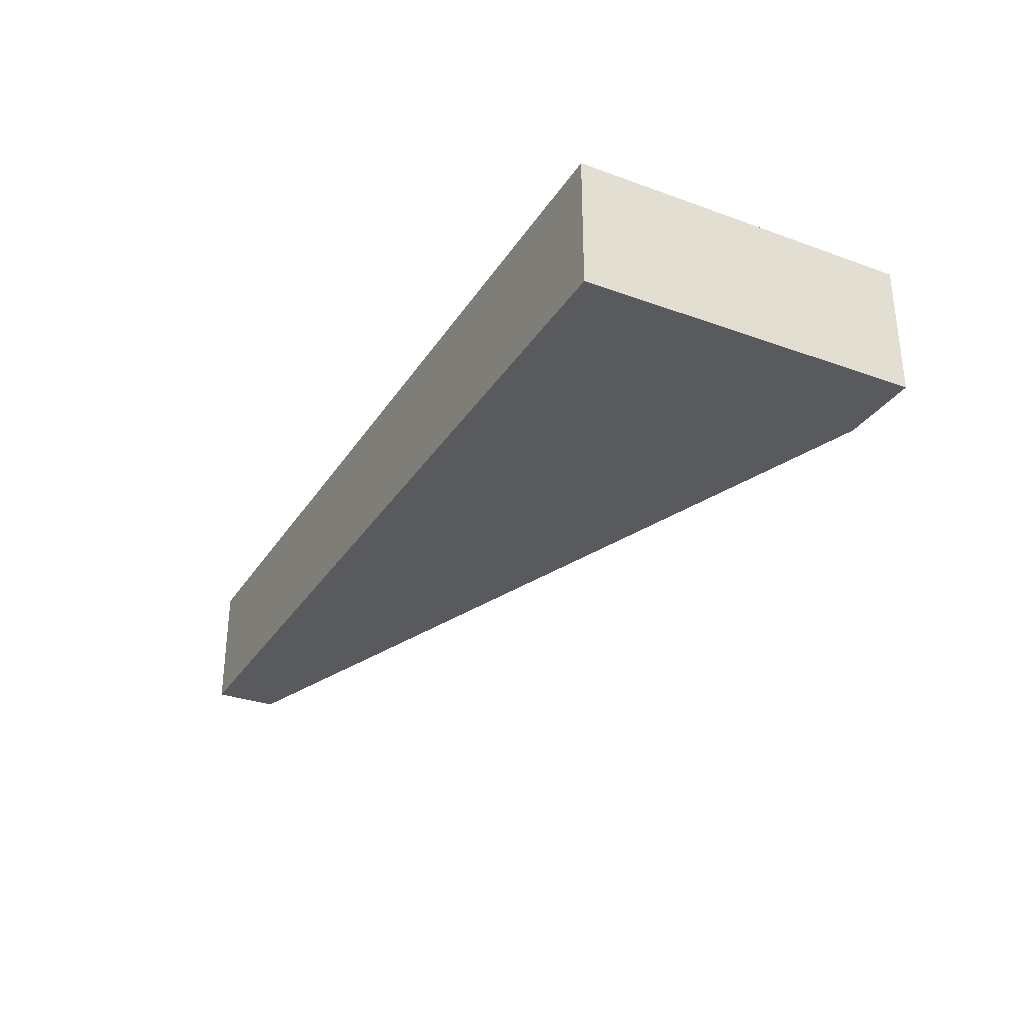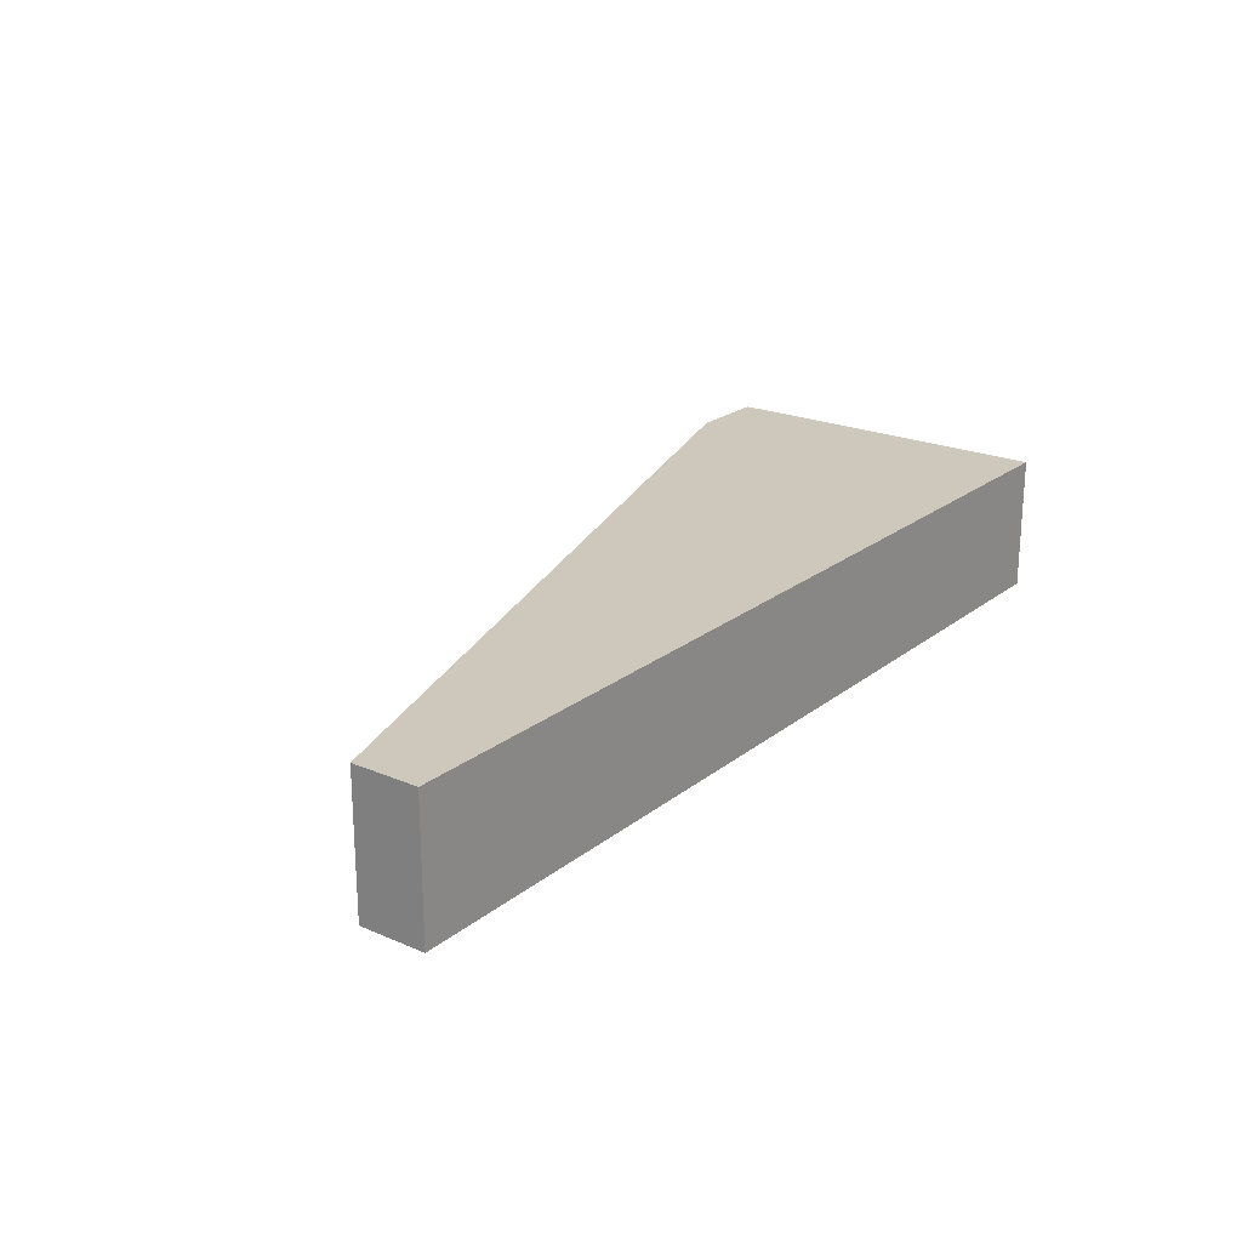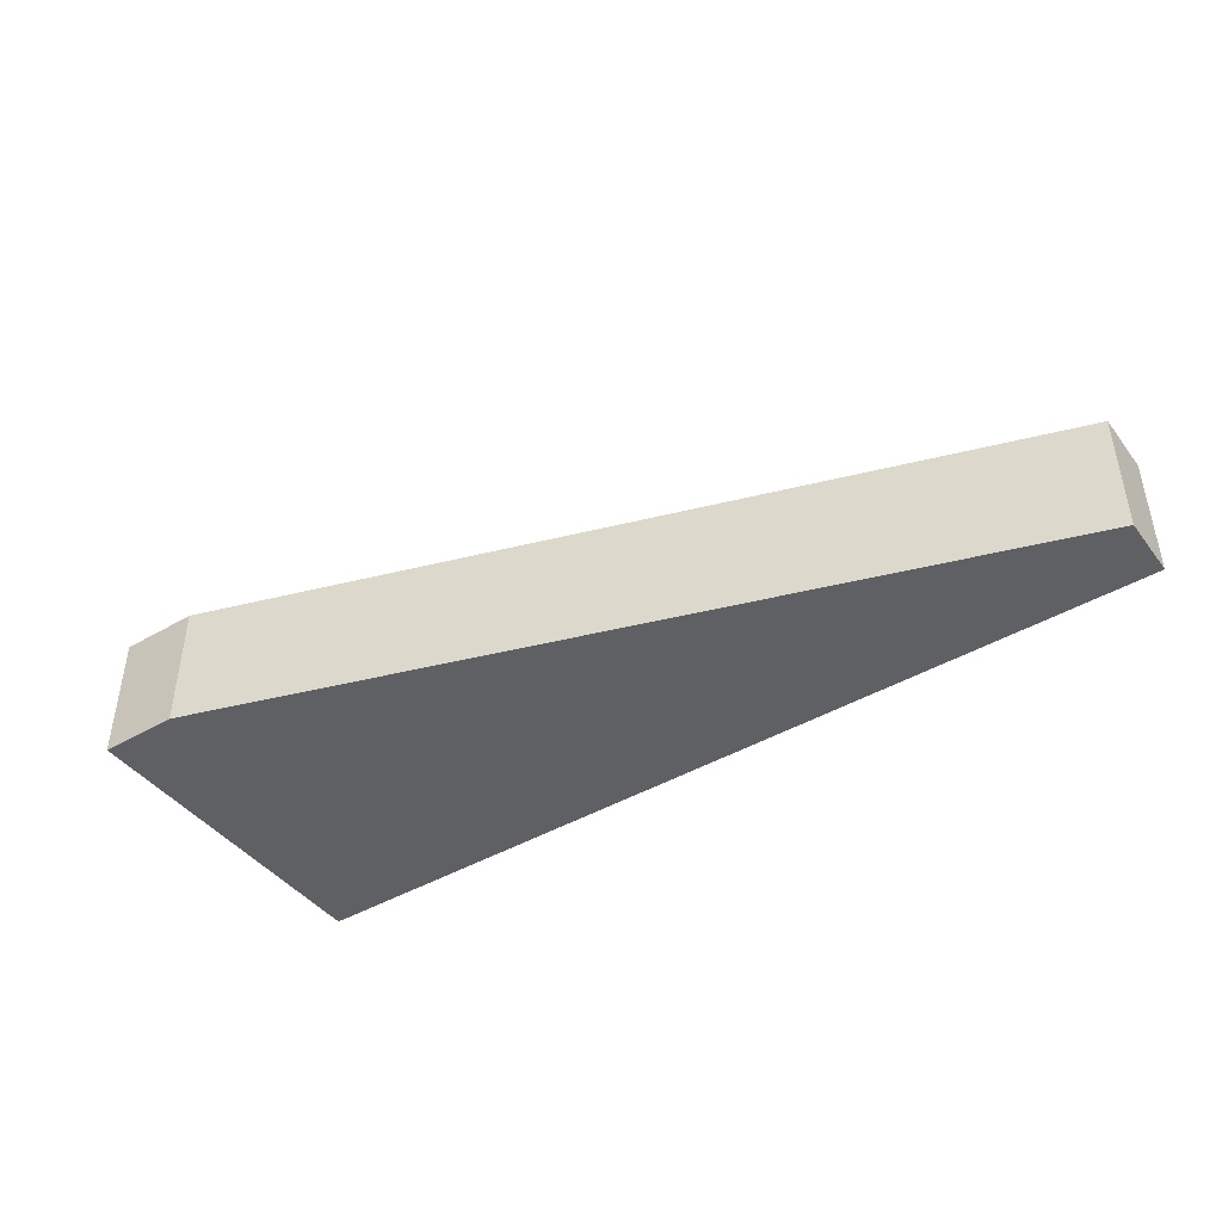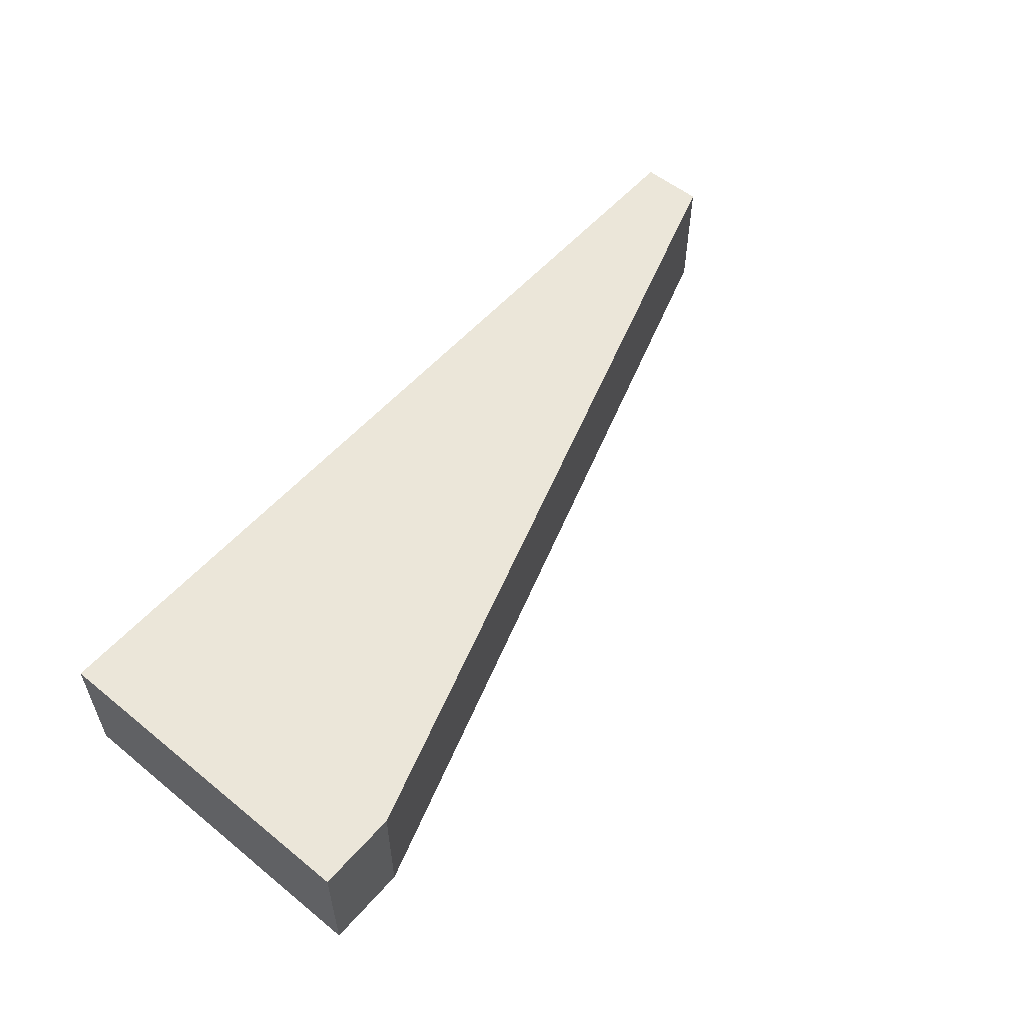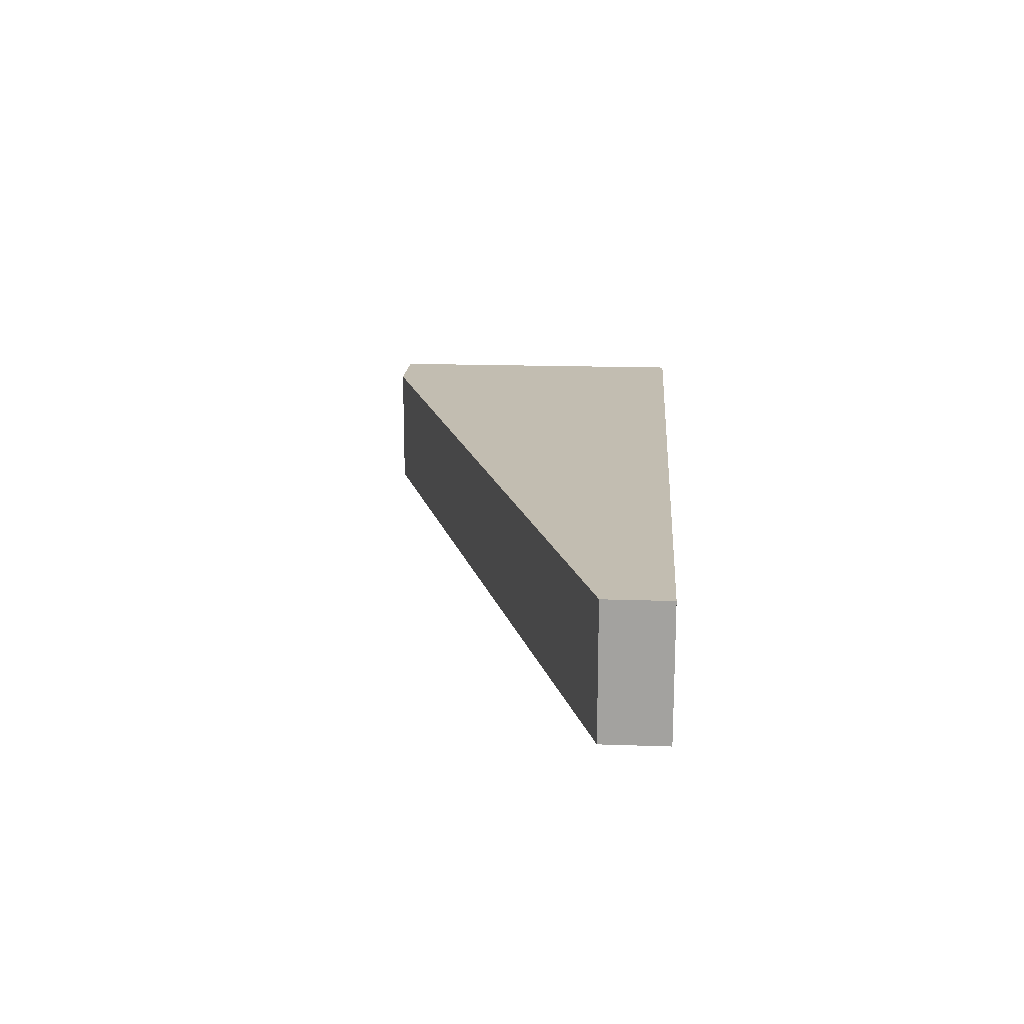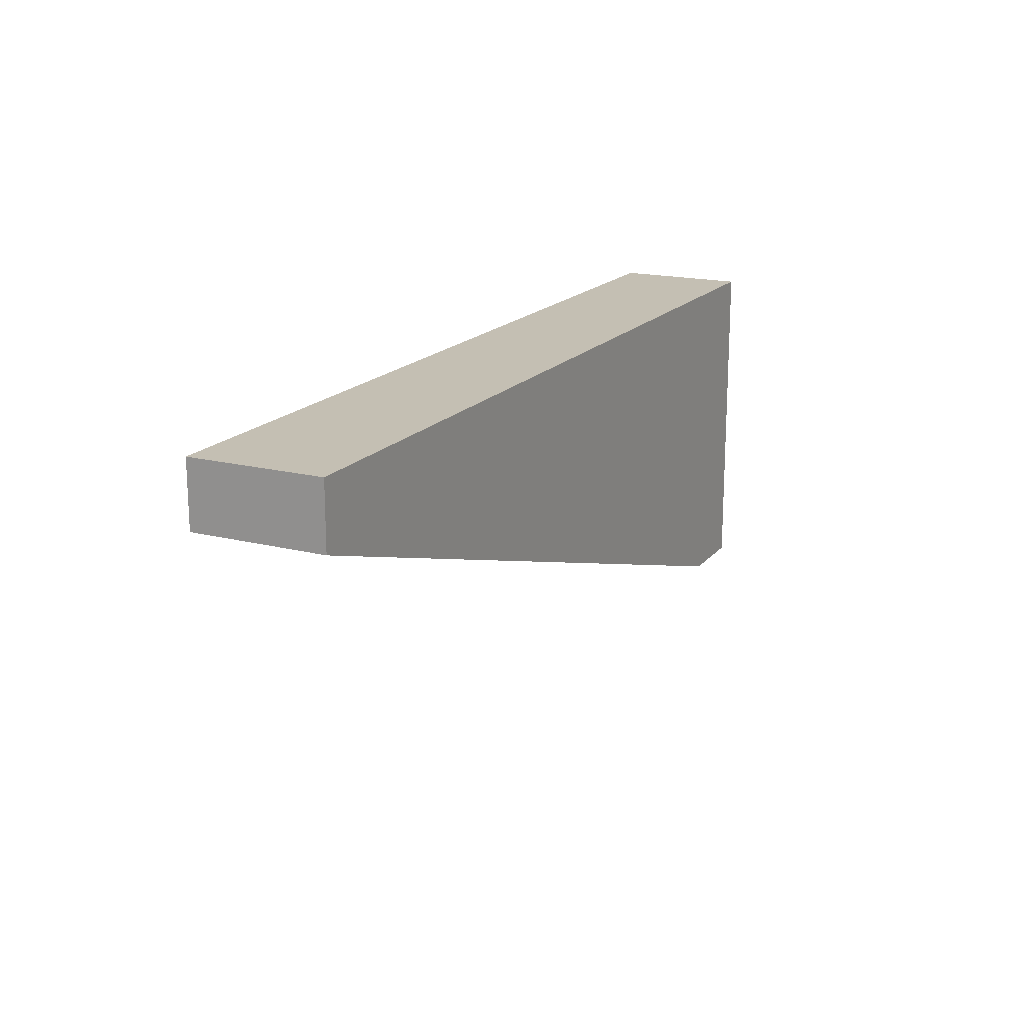
<metadata>
{"format":"obj","ext":"obj","renderer":"f3d","projection":"perspective","resolution":1024,"background":"white","views":[{"elev":-31.0,"azim":-117.3,"up":"+Z"},{"elev":21.9,"azim":126.7,"up":"+Z"},{"elev":-43.5,"azim":34.5,"up":"+Z"},{"elev":55.1,"azim":-49.6,"up":"+Z"},{"elev":16.9,"azim":94.0,"up":"+Z"},{"elev":17.7,"azim":116.5,"up":"+Y"}]}
</metadata>
<code>
v -5.8 3.14 0.5002
v -5.8 3.137 0.5002
v -5.8 3.14 0.4952
v -5.835 3.14 0.5002
v -5.8 3.137 0.4952
v -5.832 3.127 0.5002
v -5.835 3.14 0.4952
v -5.835 3.127 0.5002
v -5.832 3.127 0.4952
v -5.835 3.127 0.4952
f 1 2 5
f 1 5 3
f 1 3 7
f 1 7 4
f 1 4 8
f 1 8 6
f 1 6 2
f 2 6 9
f 2 9 5
f 3 5 9
f 3 9 10
f 3 10 7
f 4 7 10
f 4 10 8
f 6 8 10
f 6 10 9

</code>
